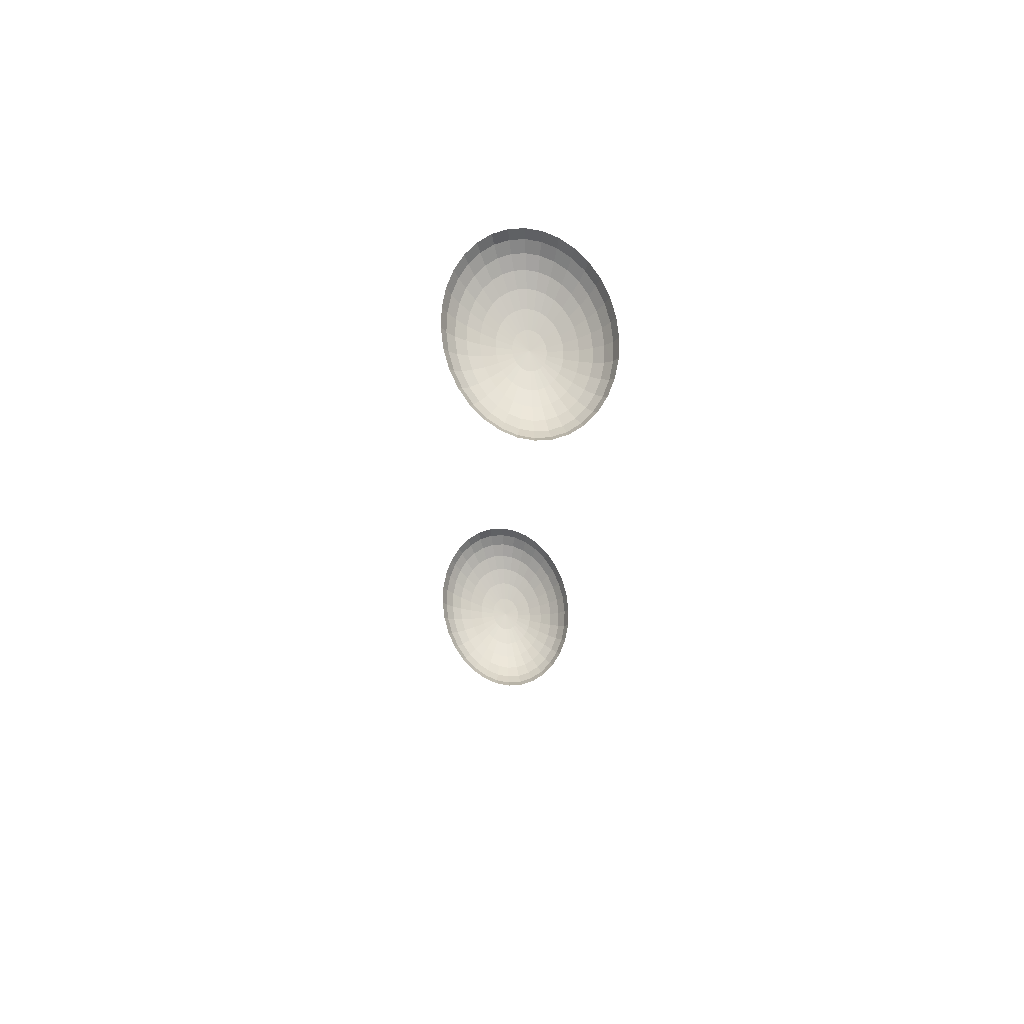
<metadata>
{"format":"obj","ext":"obj","renderer":"f3d","projection":"perspective","resolution":1024,"background":"white","views":[{"elev":73.2,"azim":-11.0,"up":"+Y"}]}
</metadata>
<code>
o Esfera
v 363 22.31 65.28
v 363 22.36 65.61
v 363 22.45 65.91
v 363 22.56 66.17
v 363 22.7 66.39
v 363 22.86 66.55
v 363 23.03 66.65
v 363 22.31 65.28
v 362.9 22.36 65.6
v 362.9 22.45 65.89
v 362.8 22.56 66.15
v 362.8 22.7 66.36
v 362.8 22.86 66.52
v 362.8 23.03 66.61
v 362.9 22.31 65.26
v 362.8 22.36 65.56
v 362.7 22.45 65.84
v 362.7 22.56 66.08
v 362.6 22.7 66.28
v 362.6 22.86 66.43
v 362.5 23.03 66.52
v 362.9 22.31 65.23
v 362.7 22.36 65.5
v 362.6 22.45 65.75
v 362.5 22.56 65.96
v 362.4 22.7 66.14
v 362.3 22.86 66.28
v 362.3 23.03 66.36
v 362.8 22.31 65.18
v 362.7 22.36 65.41
v 362.5 22.45 65.63
v 362.4 22.56 65.81
v 362.2 22.7 65.96
v 362.2 22.86 66.08
v 362.1 23.03 66.15
v 362.8 22.31 65.13
v 362.6 22.36 65.31
v 362.4 22.45 65.48
v 362.2 22.56 65.63
v 362.1 22.7 65.75
v 362 22.86 65.84
v 361.9 23.03 65.89
v 362.8 22.31 65.07
v 362.6 22.36 65.2
v 362.3 22.45 65.31
v 362.2 22.56 65.41
v 362 22.7 65.5
v 361.9 22.86 65.56
v 361.8 23.03 65.6
v 362.8 22.31 65.01
v 362.5 22.36 65.07
v 362.3 22.45 65.13
v 362.1 22.56 65.18
v 361.9 22.7 65.23
v 361.8 22.86 65.26
v 361.8 23.03 65.28
v 362.8 22.31 64.94
v 362.5 22.36 64.94
v 362.3 22.45 64.94
v 362.1 22.56 64.94
v 361.9 22.7 64.94
v 361.8 22.86 64.94
v 361.7 23.03 64.94
v 362.8 22.31 64.88
v 362.5 22.36 64.81
v 362.3 22.45 64.75
v 362.1 22.56 64.7
v 361.9 22.7 64.66
v 361.8 22.86 64.63
v 361.8 23.03 64.61
v 362.8 22.31 64.81
v 362.6 22.36 64.69
v 362.3 22.45 64.57
v 362.2 22.56 64.47
v 362 22.7 64.39
v 361.9 22.86 64.33
v 361.8 23.03 64.29
v 362.8 22.31 64.75
v 362.6 22.36 64.57
v 362.4 22.45 64.41
v 362.2 22.56 64.26
v 362.1 22.7 64.14
v 362 22.86 64.05
v 361.9 23.03 64
v 362.8 22.31 64.7
v 362.7 22.36 64.47
v 362.5 22.45 64.26
v 362.4 22.56 64.07
v 362.2 22.7 63.92
v 362.2 22.86 63.81
v 362.1 23.03 63.74
v 362.9 22.31 64.66
v 362.7 22.36 64.39
v 362.6 22.45 64.14
v 362.5 22.56 63.92
v 362.4 22.7 63.74
v 362.3 22.86 63.61
v 362.3 23.03 63.53
v 362.9 22.31 64.63
v 362.8 22.36 64.33
v 362.7 22.45 64.05
v 362.7 22.56 63.81
v 362.6 22.7 63.61
v 362.6 22.86 63.46
v 362.5 23.03 63.37
v 363 22.31 64.61
v 362.9 22.36 64.29
v 362.9 22.45 64
v 362.8 22.56 63.74
v 362.8 22.7 63.53
v 362.8 22.86 63.37
v 362.8 23.03 63.27
v 363 22.31 64.6
v 363 22.36 64.28
v 363 22.45 63.98
v 363 22.56 63.71
v 363 22.7 63.5
v 363 22.86 63.34
v 363 23.03 63.24
v 363.1 22.31 64.61
v 363.1 22.36 64.29
v 363.2 22.45 64
v 363.2 22.56 63.74
v 363.2 22.7 63.53
v 363.3 22.86 63.37
v 363.3 23.03 63.27
v 363.1 22.31 64.63
v 363.2 22.36 64.33
v 363.3 22.45 64.05
v 363.4 22.56 63.81
v 363.5 22.7 63.61
v 363.5 22.86 63.46
v 363.5 23.03 63.37
v 363.2 22.31 64.66
v 363.3 22.36 64.39
v 363.4 22.45 64.14
v 363.5 22.56 63.92
v 363.6 22.7 63.74
v 363.7 22.86 63.61
v 363.8 23.03 63.53
v 363 22.3 64.94
v 363.2 22.31 64.7
v 363.4 22.36 64.47
v 363.5 22.45 64.26
v 363.7 22.56 64.07
v 363.8 22.7 63.92
v 363.9 22.86 63.81
v 363.9 23.03 63.74
v 363.2 22.31 64.75
v 363.5 22.36 64.57
v 363.6 22.45 64.41
v 363.8 22.56 64.26
v 363.9 22.7 64.14
v 364 22.86 64.05
v 364.1 23.03 64
v 363.3 22.31 64.81
v 363.5 22.36 64.69
v 363.7 22.45 64.57
v 363.9 22.56 64.47
v 364 22.7 64.39
v 364.2 22.86 64.33
v 364.2 23.03 64.29
v 363.3 22.31 64.88
v 363.5 22.36 64.81
v 363.8 22.45 64.75
v 363.9 22.56 64.7
v 364.1 22.7 64.66
v 364.2 22.86 64.63
v 364.3 23.03 64.61
v 363.3 22.31 64.94
v 363.5 22.36 64.94
v 363.8 22.45 64.94
v 364 22.56 64.94
v 364.1 22.7 64.94
v 364.3 22.86 64.94
v 364.3 23.03 64.94
v 363.3 22.31 65.01
v 363.5 22.36 65.07
v 363.8 22.45 65.13
v 363.9 22.56 65.18
v 364.1 22.7 65.23
v 364.2 22.86 65.26
v 364.3 23.03 65.28
v 363.3 22.31 65.07
v 363.5 22.36 65.2
v 363.7 22.45 65.31
v 363.9 22.56 65.41
v 364 22.7 65.5
v 364.2 22.86 65.56
v 364.2 23.03 65.6
v 363.2 22.31 65.13
v 363.5 22.36 65.31
v 363.6 22.45 65.48
v 363.8 22.56 65.63
v 363.9 22.7 65.75
v 364 22.86 65.84
v 364.1 23.03 65.89
v 363.2 22.31 65.18
v 363.4 22.36 65.41
v 363.5 22.45 65.63
v 363.7 22.56 65.81
v 363.8 22.7 65.96
v 363.9 22.86 66.08
v 363.9 23.03 66.15
v 363.2 22.31 65.23
v 363.3 22.36 65.5
v 363.4 22.45 65.75
v 363.5 22.56 65.96
v 363.6 22.7 66.14
v 363.7 22.86 66.28
v 363.8 23.03 66.36
v 363.1 22.31 65.26
v 363.2 22.36 65.56
v 363.3 22.45 65.84
v 363.4 22.56 66.08
v 363.5 22.7 66.28
v 363.5 22.86 66.43
v 363.5 23.03 66.52
v 363.1 22.31 65.28
v 363.1 22.36 65.6
v 363.2 22.45 65.89
v 363.2 22.56 66.15
v 363.2 22.7 66.36
v 363.3 22.86 66.52
v 363.3 23.03 66.61
f 4 12 5
f 5 13 6
f 6 14 7
f 1 141 8
f 1 9 2
f 3 9 10
f 3 11 4
f 10 18 11
f 11 19 12
f 12 20 13
f 13 21 14
f 8 141 15
f 8 16 9
f 9 17 10
f 15 141 22
f 15 23 16
f 16 24 17
f 17 25 18
f 18 26 19
f 19 27 20
f 21 27 28
f 25 33 26
f 26 34 27
f 27 35 28
f 22 141 29
f 22 30 23
f 23 31 24
f 24 32 25
f 29 141 36
f 29 37 30
f 30 38 31
f 31 39 32
f 33 39 40
f 33 41 34
f 34 42 35
f 40 46 47
f 40 48 41
f 42 48 49
f 36 141 43
f 36 44 37
f 37 45 38
f 38 46 39
f 43 51 44
f 44 52 45
f 46 52 53
f 46 54 47
f 47 55 48
f 49 55 56
f 43 141 50
f 54 62 55
f 56 62 63
f 50 141 57
f 50 58 51
f 51 59 52
f 52 60 53
f 53 61 54
f 58 66 59
f 59 67 60
f 61 67 68
f 61 69 62
f 63 69 70
f 57 141 64
f 58 64 65
f 70 76 77
f 64 141 71
f 64 72 65
f 66 72 73
f 66 74 67
f 67 75 68
f 68 76 69
f 72 80 73
f 73 81 74
f 75 81 82
f 75 83 76
f 77 83 84
f 71 141 78
f 71 79 72
f 84 90 91
f 78 141 85
f 78 86 79
f 79 87 80
f 80 88 81
f 81 89 82
f 82 90 83
f 88 94 95
f 89 95 96
f 89 97 90
f 91 97 98
f 85 141 92
f 85 93 86
f 86 94 87
f 92 141 99
f 92 100 93
f 94 100 101
f 94 102 95
f 95 103 96
f 96 104 97
f 98 104 105
f 101 109 102
f 102 110 103
f 103 111 104
f 105 111 112
f 99 141 106
f 99 107 100
f 100 108 101
f 106 141 113
f 106 114 107
f 108 114 115
f 109 115 116
f 109 117 110
f 110 118 111
f 112 118 119
f 117 123 124
f 117 125 118
f 119 125 126
f 113 141 120
f 113 121 114
f 114 122 115
f 116 122 123
f 120 128 121
f 121 129 122
f 123 129 130
f 124 130 131
f 124 132 125
f 126 132 133
f 120 141 127
f 131 139 132
f 133 139 140
f 127 141 134
f 127 135 128
f 128 136 129
f 129 137 130
f 131 137 138
f 134 143 135
f 135 144 136
f 137 144 145
f 138 145 146
f 138 147 139
f 140 147 148
f 134 141 142
f 146 154 147
f 148 154 155
f 142 141 149
f 142 150 143
f 143 151 144
f 145 151 152
f 146 152 153
f 150 158 151
f 152 158 159
f 153 159 160
f 153 161 154
f 155 161 162
f 149 141 156
f 149 157 150
f 162 168 169
f 156 141 163
f 157 163 164
f 157 165 158
f 159 165 166
f 160 166 167
f 160 168 161
f 164 172 165
f 166 172 173
f 166 174 167
f 167 175 168
f 169 175 176
f 163 141 170
f 164 170 171
f 176 182 183
f 170 141 177
f 171 177 178
f 171 179 172
f 173 179 180
f 174 180 181
f 174 182 175
f 180 186 187
f 180 188 181
f 181 189 182
f 183 189 190
f 177 141 184
f 177 185 178
f 178 186 179
f 184 141 191
f 184 192 185
f 186 192 193
f 187 193 194
f 188 194 195
f 188 196 189
f 190 196 197
f 195 201 202
f 195 203 196
f 197 203 204
f 191 141 198
f 191 199 192
f 192 200 193
f 193 201 194
f 198 141 205
f 198 206 199
f 199 207 200
f 200 208 201
f 202 208 209
f 202 210 203
f 204 210 211
f 209 215 216
f 209 217 210
f 211 217 218
f 205 141 212
f 206 212 213
f 207 213 214
f 208 214 215
f 212 220 213
f 213 221 214
f 214 222 215
f 216 222 223
f 216 224 217
f 218 224 225
f 212 141 219
f 224 5 6
f 225 6 7
f 219 141 1
f 220 1 2
f 221 2 3
f 222 3 4
f 223 4 5
f 4 11 12
f 5 12 13
f 6 13 14
f 1 8 9
f 3 2 9
f 3 10 11
f 10 17 18
f 11 18 19
f 12 19 20
f 13 20 21
f 8 15 16
f 9 16 17
f 15 22 23
f 16 23 24
f 17 24 25
f 18 25 26
f 19 26 27
f 21 20 27
f 25 32 33
f 26 33 34
f 27 34 35
f 22 29 30
f 23 30 31
f 24 31 32
f 29 36 37
f 30 37 38
f 31 38 39
f 33 32 39
f 33 40 41
f 34 41 42
f 40 39 46
f 40 47 48
f 42 41 48
f 36 43 44
f 37 44 45
f 38 45 46
f 43 50 51
f 44 51 52
f 46 45 52
f 46 53 54
f 47 54 55
f 49 48 55
f 54 61 62
f 56 55 62
f 50 57 58
f 51 58 59
f 52 59 60
f 53 60 61
f 58 65 66
f 59 66 67
f 61 60 67
f 61 68 69
f 63 62 69
f 58 57 64
f 70 69 76
f 64 71 72
f 66 65 72
f 66 73 74
f 67 74 75
f 68 75 76
f 72 79 80
f 73 80 81
f 75 74 81
f 75 82 83
f 77 76 83
f 71 78 79
f 84 83 90
f 78 85 86
f 79 86 87
f 80 87 88
f 81 88 89
f 82 89 90
f 88 87 94
f 89 88 95
f 89 96 97
f 91 90 97
f 85 92 93
f 86 93 94
f 92 99 100
f 94 93 100
f 94 101 102
f 95 102 103
f 96 103 104
f 98 97 104
f 101 108 109
f 102 109 110
f 103 110 111
f 105 104 111
f 99 106 107
f 100 107 108
f 106 113 114
f 108 107 114
f 109 108 115
f 109 116 117
f 110 117 118
f 112 111 118
f 117 116 123
f 117 124 125
f 119 118 125
f 113 120 121
f 114 121 122
f 116 115 122
f 120 127 128
f 121 128 129
f 123 122 129
f 124 123 130
f 124 131 132
f 126 125 132
f 131 138 139
f 133 132 139
f 127 134 135
f 128 135 136
f 129 136 137
f 131 130 137
f 134 142 143
f 135 143 144
f 137 136 144
f 138 137 145
f 138 146 147
f 140 139 147
f 146 153 154
f 148 147 154
f 142 149 150
f 143 150 151
f 145 144 151
f 146 145 152
f 150 157 158
f 152 151 158
f 153 152 159
f 153 160 161
f 155 154 161
f 149 156 157
f 162 161 168
f 157 156 163
f 157 164 165
f 159 158 165
f 160 159 166
f 160 167 168
f 164 171 172
f 166 165 172
f 166 173 174
f 167 174 175
f 169 168 175
f 164 163 170
f 176 175 182
f 171 170 177
f 171 178 179
f 173 172 179
f 174 173 180
f 174 181 182
f 180 179 186
f 180 187 188
f 181 188 189
f 183 182 189
f 177 184 185
f 178 185 186
f 184 191 192
f 186 185 192
f 187 186 193
f 188 187 194
f 188 195 196
f 190 189 196
f 195 194 201
f 195 202 203
f 197 196 203
f 191 198 199
f 192 199 200
f 193 200 201
f 198 205 206
f 199 206 207
f 200 207 208
f 202 201 208
f 202 209 210
f 204 203 210
f 209 208 215
f 209 216 217
f 211 210 217
f 206 205 212
f 207 206 213
f 208 207 214
f 212 219 220
f 213 220 221
f 214 221 222
f 216 215 222
f 216 223 224
f 218 217 224
f 224 223 5
f 225 224 6
f 220 219 1
f 221 220 2
f 222 221 3
f 223 222 4
o Esfera.004
v 362.6 6.378 65.52
v 362.6 6.435 65.88
v 362.6 6.53 66.22
v 362.6 6.656 66.51
v 362.6 6.81 66.76
v 362.6 6.986 66.94
v 362.6 7.177 67.05
v 362.5 6.378 65.51
v 362.5 6.435 65.87
v 362.4 6.53 66.2
v 362.4 6.656 66.49
v 362.3 6.81 66.72
v 362.3 6.986 66.9
v 362.3 7.177 67.01
v 362.5 6.378 65.49
v 362.4 6.435 65.83
v 362.3 6.53 66.14
v 362.2 6.656 66.41
v 362.1 6.81 66.63
v 362 6.986 66.8
v 362 7.177 66.9
v 362.4 6.378 65.46
v 362.3 6.435 65.76
v 362.1 6.53 66.04
v 362 6.656 66.28
v 361.9 6.81 66.48
v 361.8 6.986 66.63
v 361.8 7.177 66.72
v 362.4 6.378 65.41
v 362.2 6.435 65.67
v 362 6.53 65.9
v 361.8 6.656 66.11
v 361.7 6.81 66.28
v 361.6 6.986 66.41
v 361.5 7.177 66.49
v 362.3 6.378 65.35
v 362.1 6.435 65.55
v 361.9 6.53 65.74
v 361.7 6.656 65.9
v 361.5 6.81 66.04
v 361.4 6.986 66.14
v 361.4 7.177 66.2
v 362.3 6.378 65.28
v 362 6.435 65.42
v 361.8 6.53 65.55
v 361.6 6.656 65.67
v 361.4 6.81 65.76
v 361.3 6.986 65.83
v 361.2 7.177 65.87
v 362.3 6.378 65.21
v 362 6.435 65.28
v 361.8 6.53 65.35
v 361.5 6.656 65.41
v 361.4 6.81 65.46
v 361.2 6.986 65.49
v 361.1 7.177 65.51
v 362.3 6.378 65.14
v 362 6.435 65.14
v 361.7 6.53 65.14
v 361.5 6.656 65.14
v 361.3 6.81 65.14
v 361.2 6.986 65.14
v 361.1 7.177 65.14
v 362.3 6.378 65.07
v 362 6.435 64.99
v 361.8 6.53 64.93
v 361.5 6.656 64.87
v 361.4 6.81 64.82
v 361.2 6.986 64.79
v 361.1 7.177 64.77
v 362.3 6.378 64.99
v 362 6.435 64.86
v 361.8 6.53 64.73
v 361.6 6.656 64.61
v 361.4 6.81 64.52
v 361.3 6.986 64.45
v 361.2 7.177 64.41
v 362.3 6.378 64.93
v 362.1 6.435 64.73
v 361.9 6.53 64.54
v 361.7 6.656 64.38
v 361.5 6.81 64.24
v 361.4 6.986 64.14
v 361.4 7.177 64.08
v 362.4 6.378 64.87
v 362.2 6.435 64.61
v 362 6.53 64.38
v 361.8 6.656 64.17
v 361.7 6.81 64
v 361.6 6.986 63.87
v 361.5 7.177 63.79
v 362.4 6.378 64.82
v 362.3 6.435 64.52
v 362.1 6.53 64.24
v 362 6.656 64
v 361.9 6.81 63.8
v 361.8 6.986 63.65
v 361.8 7.177 63.56
v 362.5 6.378 64.79
v 362.4 6.435 64.45
v 362.3 6.53 64.14
v 362.2 6.656 63.87
v 362.1 6.81 63.65
v 362 6.986 63.48
v 362 7.177 63.38
v 362.5 6.378 64.77
v 362.5 6.435 64.41
v 362.4 6.53 64.08
v 362.4 6.656 63.79
v 362.3 6.81 63.56
v 362.3 6.986 63.38
v 362.3 7.177 63.27
v 362.6 6.378 64.76
v 362.6 6.435 64.4
v 362.6 6.53 64.06
v 362.6 6.656 63.77
v 362.6 6.81 63.52
v 362.6 6.986 63.34
v 362.6 7.177 63.23
v 362.6 6.378 64.77
v 362.7 6.435 64.41
v 362.7 6.53 64.08
v 362.8 6.656 63.79
v 362.8 6.81 63.56
v 362.8 6.986 63.38
v 362.9 7.177 63.27
v 362.7 6.378 64.79
v 362.8 6.435 64.45
v 362.9 6.53 64.14
v 363 6.656 63.87
v 363 6.81 63.65
v 363.1 6.986 63.48
v 363.1 7.177 63.38
v 362.7 6.378 64.82
v 362.9 6.435 64.52
v 363 6.53 64.24
v 363.2 6.656 64
v 363.3 6.81 63.8
v 363.3 6.986 63.65
v 363.4 7.177 63.56
v 362.6 6.358 65.14
v 362.8 6.378 64.87
v 363 6.435 64.61
v 363.2 6.53 64.38
v 363.3 6.656 64.17
v 363.4 6.81 64
v 363.5 6.986 63.87
v 363.6 7.177 63.79
v 362.8 6.378 64.93
v 363 6.435 64.73
v 363.3 6.53 64.54
v 363.4 6.656 64.38
v 363.6 6.81 64.24
v 363.7 6.986 64.14
v 363.8 7.177 64.08
v 362.8 6.378 64.99
v 363.1 6.435 64.86
v 363.3 6.53 64.73
v 363.5 6.656 64.61
v 363.7 6.81 64.52
v 363.8 6.986 64.45
v 363.9 7.177 64.41
v 362.9 6.378 65.07
v 363.1 6.435 64.99
v 363.4 6.53 64.93
v 363.6 6.656 64.87
v 363.8 6.81 64.82
v 363.9 6.986 64.79
v 364 7.177 64.77
v 362.9 6.378 65.14
v 363.1 6.435 65.14
v 363.4 6.53 65.14
v 363.6 6.656 65.14
v 363.8 6.81 65.14
v 363.9 6.986 65.14
v 364 7.177 65.14
v 362.9 6.378 65.21
v 363.1 6.435 65.28
v 363.4 6.53 65.35
v 363.6 6.656 65.41
v 363.8 6.81 65.46
v 363.9 6.986 65.49
v 364 7.177 65.51
v 362.8 6.378 65.28
v 363.1 6.435 65.42
v 363.3 6.53 65.55
v 363.5 6.656 65.67
v 363.7 6.81 65.76
v 363.8 6.986 65.83
v 363.9 7.177 65.87
v 362.8 6.378 65.35
v 363 6.435 65.55
v 363.3 6.53 65.74
v 363.4 6.656 65.9
v 363.6 6.81 66.04
v 363.7 6.986 66.14
v 363.8 7.177 66.2
v 362.8 6.378 65.41
v 363 6.435 65.67
v 363.2 6.53 65.9
v 363.3 6.656 66.11
v 363.4 6.81 66.28
v 363.5 6.986 66.41
v 363.6 7.177 66.49
v 362.7 6.378 65.46
v 362.9 6.435 65.76
v 363 6.53 66.04
v 363.2 6.656 66.28
v 363.3 6.81 66.48
v 363.3 6.986 66.63
v 363.4 7.177 66.72
v 362.7 6.378 65.49
v 362.8 6.435 65.83
v 362.9 6.53 66.14
v 363 6.656 66.41
v 363 6.81 66.63
v 363.1 6.986 66.8
v 363.1 7.177 66.9
v 362.6 6.378 65.51
v 362.7 6.435 65.87
v 362.7 6.53 66.2
v 362.8 6.656 66.49
v 362.8 6.81 66.72
v 362.8 6.986 66.9
v 362.9 7.177 67.01
f 229 237 230
f 230 238 231
f 231 239 232
f 226 366 233
f 226 234 227
f 228 234 235
f 228 236 229
f 235 243 236
f 236 244 237
f 237 245 238
f 238 246 239
f 233 366 240
f 233 241 234
f 234 242 235
f 240 366 247
f 240 248 241
f 241 249 242
f 242 250 243
f 243 251 244
f 244 252 245
f 246 252 253
f 250 258 251
f 251 259 252
f 252 260 253
f 247 366 254
f 247 255 248
f 248 256 249
f 249 257 250
f 254 366 261
f 254 262 255
f 255 263 256
f 256 264 257
f 258 264 265
f 258 266 259
f 259 267 260
f 265 271 272
f 265 273 266
f 267 273 274
f 261 366 268
f 261 269 262
f 262 270 263
f 263 271 264
f 268 276 269
f 269 277 270
f 271 277 278
f 271 279 272
f 272 280 273
f 274 280 281
f 268 366 275
f 279 287 280
f 281 287 288
f 275 366 282
f 275 283 276
f 276 284 277
f 277 285 278
f 278 286 279
f 283 291 284
f 284 292 285
f 286 292 293
f 286 294 287
f 288 294 295
f 282 366 289
f 283 289 290
f 295 301 302
f 289 366 296
f 289 297 290
f 291 297 298
f 291 299 292
f 292 300 293
f 293 301 294
f 297 305 298
f 298 306 299
f 300 306 307
f 300 308 301
f 302 308 309
f 296 366 303
f 296 304 297
f 309 315 316
f 303 366 310
f 303 311 304
f 304 312 305
f 305 313 306
f 306 314 307
f 307 315 308
f 313 319 320
f 314 320 321
f 314 322 315
f 316 322 323
f 310 366 317
f 310 318 311
f 311 319 312
f 317 366 324
f 317 325 318
f 319 325 326
f 319 327 320
f 320 328 321
f 321 329 322
f 323 329 330
f 326 334 327
f 327 335 328
f 328 336 329
f 330 336 337
f 324 366 331
f 324 332 325
f 325 333 326
f 331 366 338
f 331 339 332
f 333 339 340
f 334 340 341
f 334 342 335
f 335 343 336
f 337 343 344
f 342 348 349
f 342 350 343
f 344 350 351
f 338 366 345
f 338 346 339
f 339 347 340
f 341 347 348
f 345 353 346
f 346 354 347
f 348 354 355
f 349 355 356
f 349 357 350
f 351 357 358
f 345 366 352
f 356 364 357
f 358 364 365
f 352 366 359
f 352 360 353
f 353 361 354
f 354 362 355
f 356 362 363
f 359 368 360
f 360 369 361
f 362 369 370
f 363 370 371
f 363 372 364
f 365 372 373
f 359 366 367
f 371 379 372
f 373 379 380
f 367 366 374
f 367 375 368
f 368 376 369
f 370 376 377
f 371 377 378
f 375 383 376
f 377 383 384
f 378 384 385
f 378 386 379
f 380 386 387
f 374 366 381
f 374 382 375
f 387 393 394
f 381 366 388
f 382 388 389
f 382 390 383
f 384 390 391
f 385 391 392
f 385 393 386
f 389 397 390
f 391 397 398
f 391 399 392
f 392 400 393
f 394 400 401
f 388 366 395
f 389 395 396
f 401 407 408
f 395 366 402
f 396 402 403
f 396 404 397
f 398 404 405
f 399 405 406
f 399 407 400
f 405 411 412
f 405 413 406
f 406 414 407
f 408 414 415
f 402 366 409
f 402 410 403
f 403 411 404
f 409 366 416
f 409 417 410
f 411 417 418
f 412 418 419
f 413 419 420
f 413 421 414
f 415 421 422
f 420 426 427
f 420 428 421
f 422 428 429
f 416 366 423
f 416 424 417
f 417 425 418
f 418 426 419
f 423 366 430
f 423 431 424
f 424 432 425
f 425 433 426
f 427 433 434
f 427 435 428
f 429 435 436
f 434 440 441
f 434 442 435
f 436 442 443
f 430 366 437
f 431 437 438
f 432 438 439
f 433 439 440
f 437 445 438
f 438 446 439
f 439 447 440
f 441 447 448
f 441 449 442
f 443 449 450
f 437 366 444
f 449 230 231
f 450 231 232
f 444 366 226
f 445 226 227
f 446 227 228
f 447 228 229
f 448 229 230
f 229 236 237
f 230 237 238
f 231 238 239
f 226 233 234
f 228 227 234
f 228 235 236
f 235 242 243
f 236 243 244
f 237 244 245
f 238 245 246
f 233 240 241
f 234 241 242
f 240 247 248
f 241 248 249
f 242 249 250
f 243 250 251
f 244 251 252
f 246 245 252
f 250 257 258
f 251 258 259
f 252 259 260
f 247 254 255
f 248 255 256
f 249 256 257
f 254 261 262
f 255 262 263
f 256 263 264
f 258 257 264
f 258 265 266
f 259 266 267
f 265 264 271
f 265 272 273
f 267 266 273
f 261 268 269
f 262 269 270
f 263 270 271
f 268 275 276
f 269 276 277
f 271 270 277
f 271 278 279
f 272 279 280
f 274 273 280
f 279 286 287
f 281 280 287
f 275 282 283
f 276 283 284
f 277 284 285
f 278 285 286
f 283 290 291
f 284 291 292
f 286 285 292
f 286 293 294
f 288 287 294
f 283 282 289
f 295 294 301
f 289 296 297
f 291 290 297
f 291 298 299
f 292 299 300
f 293 300 301
f 297 304 305
f 298 305 306
f 300 299 306
f 300 307 308
f 302 301 308
f 296 303 304
f 309 308 315
f 303 310 311
f 304 311 312
f 305 312 313
f 306 313 314
f 307 314 315
f 313 312 319
f 314 313 320
f 314 321 322
f 316 315 322
f 310 317 318
f 311 318 319
f 317 324 325
f 319 318 325
f 319 326 327
f 320 327 328
f 321 328 329
f 323 322 329
f 326 333 334
f 327 334 335
f 328 335 336
f 330 329 336
f 324 331 332
f 325 332 333
f 331 338 339
f 333 332 339
f 334 333 340
f 334 341 342
f 335 342 343
f 337 336 343
f 342 341 348
f 342 349 350
f 344 343 350
f 338 345 346
f 339 346 347
f 341 340 347
f 345 352 353
f 346 353 354
f 348 347 354
f 349 348 355
f 349 356 357
f 351 350 357
f 356 363 364
f 358 357 364
f 352 359 360
f 353 360 361
f 354 361 362
f 356 355 362
f 359 367 368
f 360 368 369
f 362 361 369
f 363 362 370
f 363 371 372
f 365 364 372
f 371 378 379
f 373 372 379
f 367 374 375
f 368 375 376
f 370 369 376
f 371 370 377
f 375 382 383
f 377 376 383
f 378 377 384
f 378 385 386
f 380 379 386
f 374 381 382
f 387 386 393
f 382 381 388
f 382 389 390
f 384 383 390
f 385 384 391
f 385 392 393
f 389 396 397
f 391 390 397
f 391 398 399
f 392 399 400
f 394 393 400
f 389 388 395
f 401 400 407
f 396 395 402
f 396 403 404
f 398 397 404
f 399 398 405
f 399 406 407
f 405 404 411
f 405 412 413
f 406 413 414
f 408 407 414
f 402 409 410
f 403 410 411
f 409 416 417
f 411 410 417
f 412 411 418
f 413 412 419
f 413 420 421
f 415 414 421
f 420 419 426
f 420 427 428
f 422 421 428
f 416 423 424
f 417 424 425
f 418 425 426
f 423 430 431
f 424 431 432
f 425 432 433
f 427 426 433
f 427 434 435
f 429 428 435
f 434 433 440
f 434 441 442
f 436 435 442
f 431 430 437
f 432 431 438
f 433 432 439
f 437 444 445
f 438 445 446
f 439 446 447
f 441 440 447
f 441 448 449
f 443 442 449
f 449 448 230
f 450 449 231
f 445 444 226
f 446 445 227
f 447 446 228
f 448 447 229

</code>
